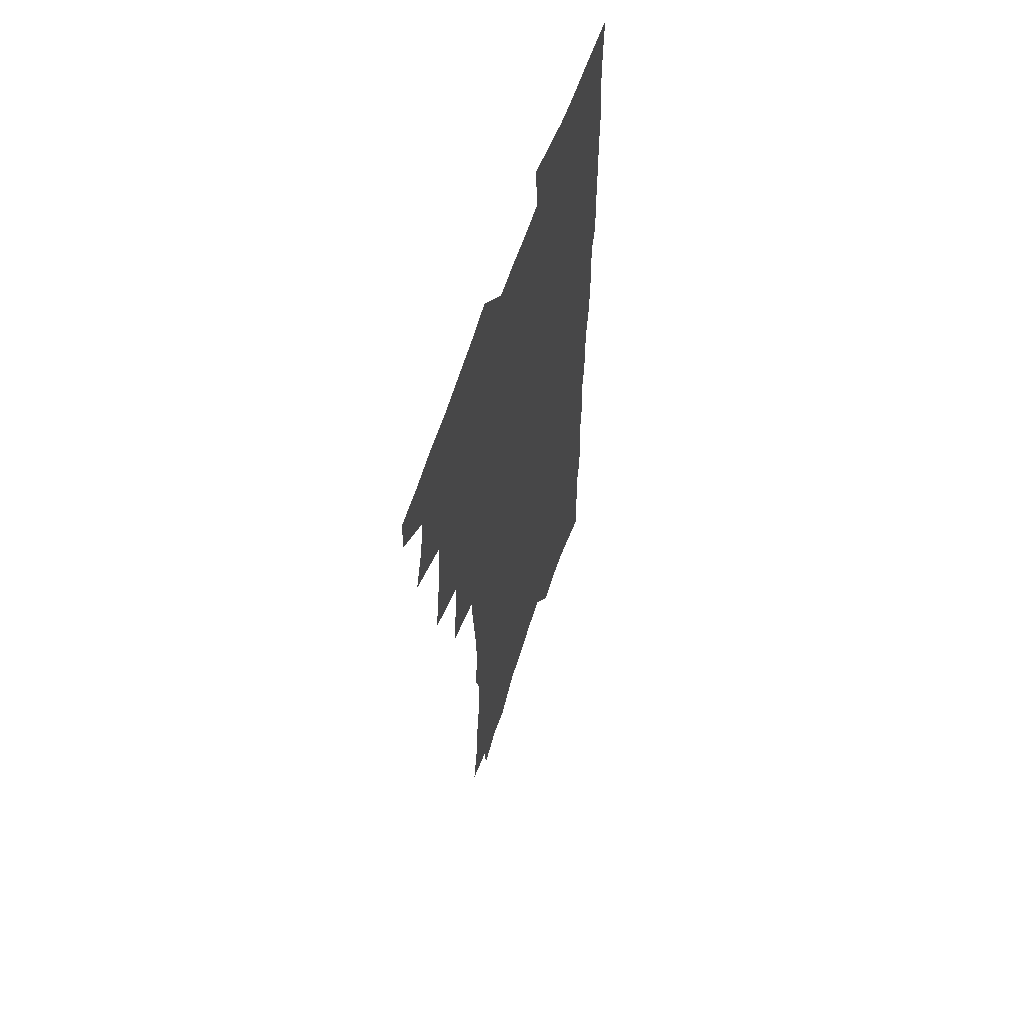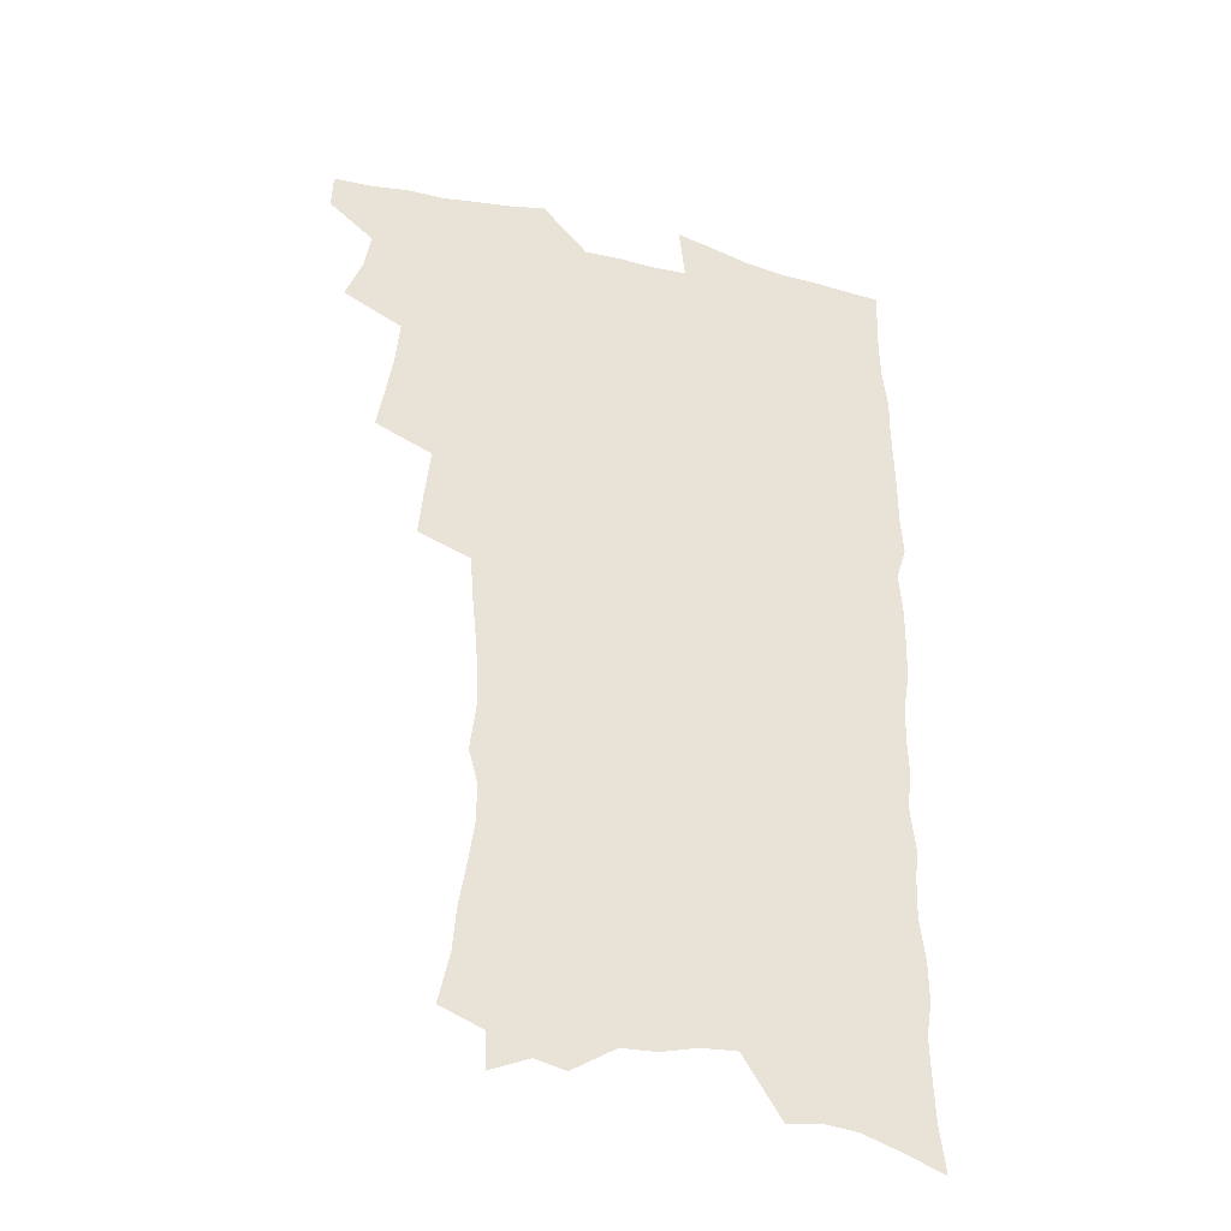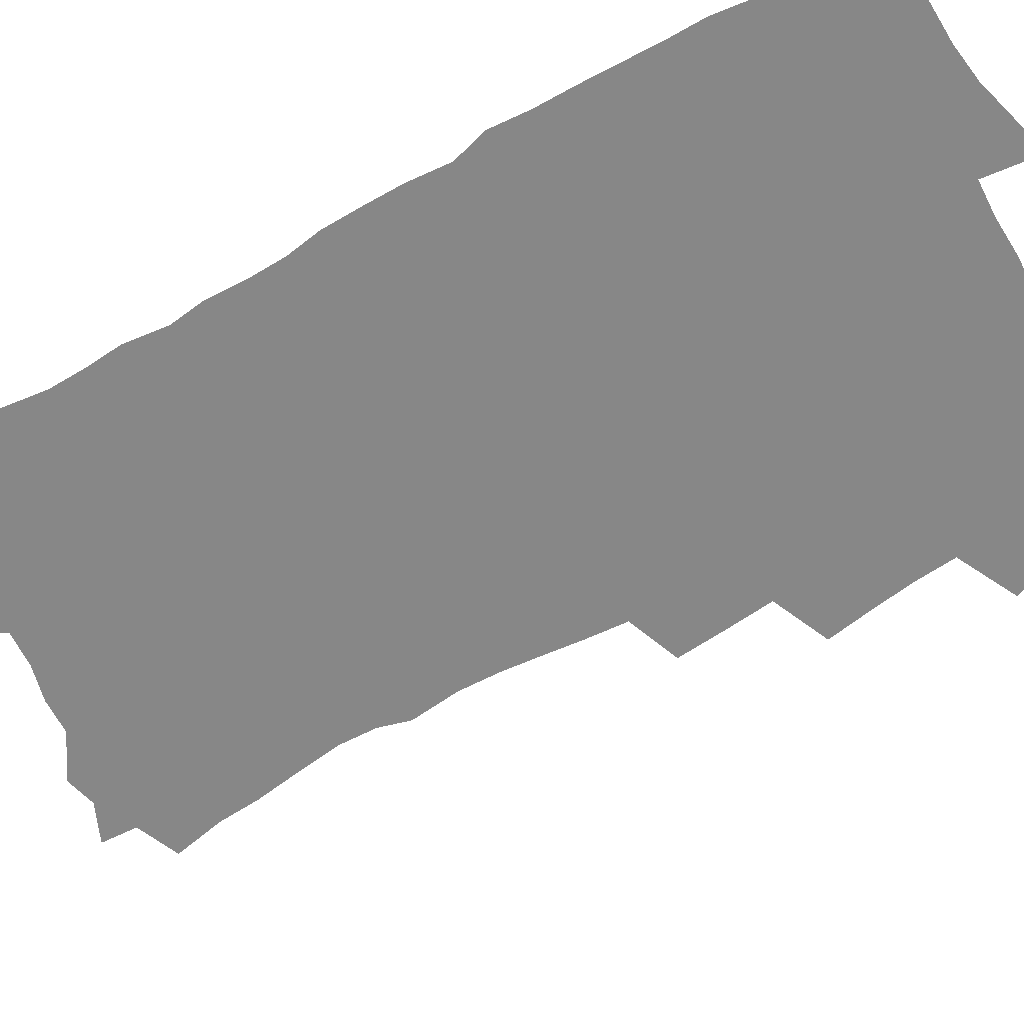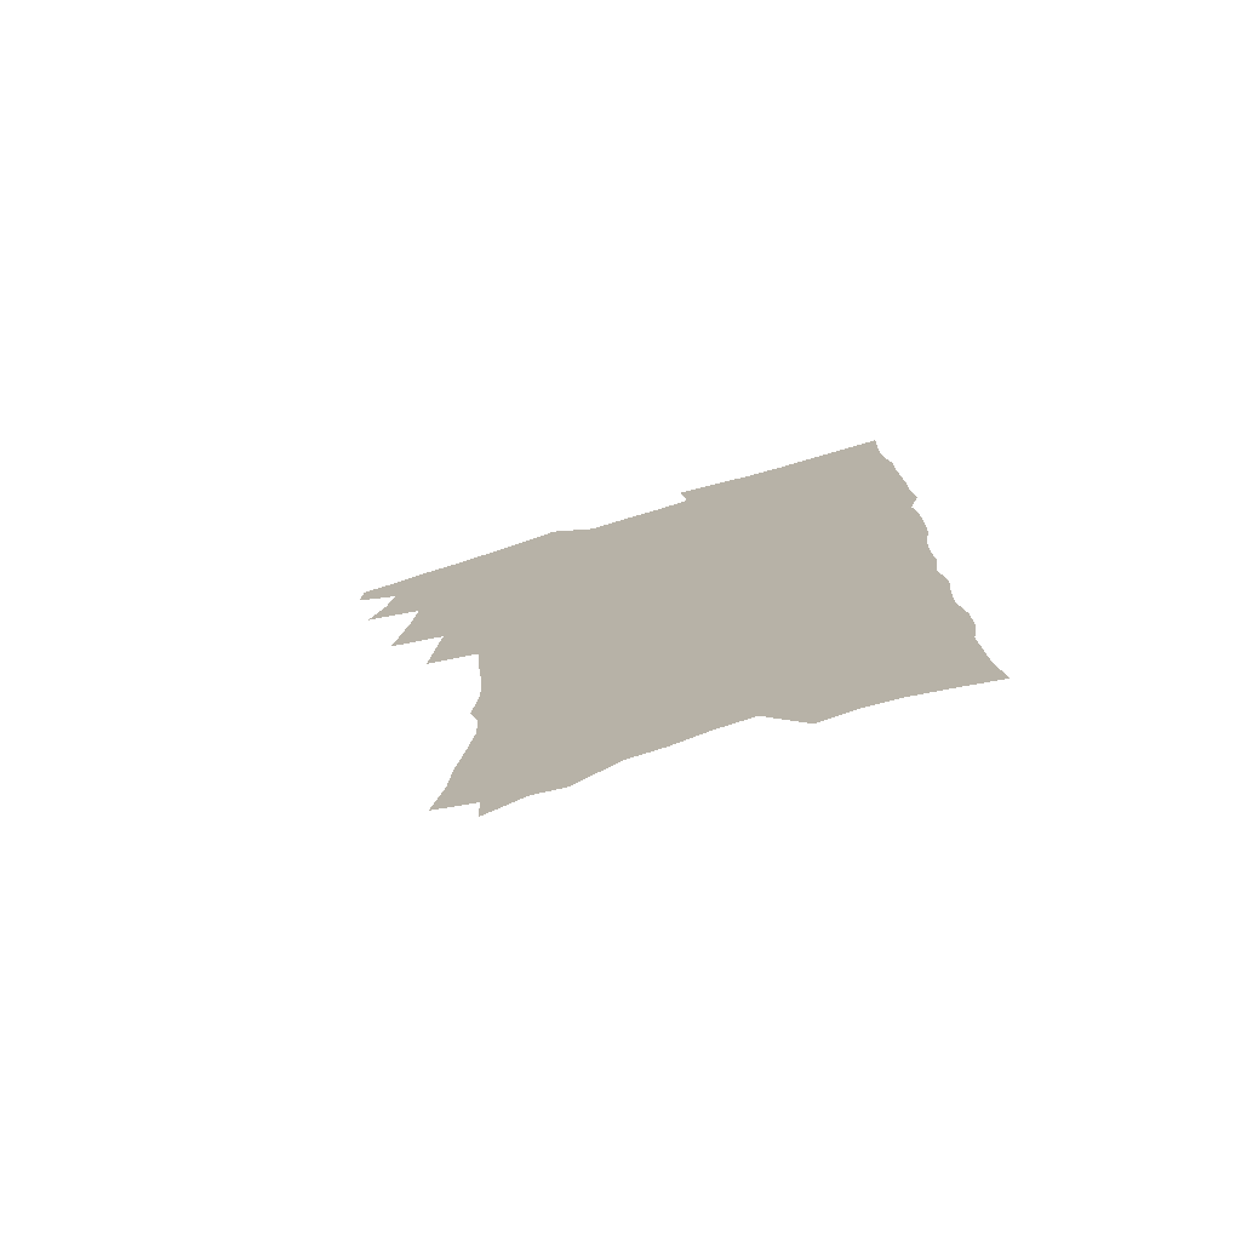
<metadata>
{"format":"obj","ext":"obj","renderer":"f3d","projection":"perspective","resolution":1024,"background":"white","views":[{"elev":60.8,"azim":-71.9,"up":"+Y"},{"elev":-36.4,"azim":-17.4,"up":"+Y"},{"elev":-62.5,"azim":119.4,"up":"+Z"},{"elev":-76.2,"azim":16.9,"up":"+Y"}]}
</metadata>
<code>
v 463.5 550.8 0
v 464.1 565.6 0
v 472.3 503.4 0
v 478.9 520.5 0
v 481.7 536.3 0
v 482 551 0
v 480.2 566.2 0
v 488.7 439.2 0
v 491.9 457.5 0
v 494.7 475 0
v 496.2 491.7 0
v 499.8 508.2 0
v 498.8 522.5 0
v 498.3 537.1 0
v 497.4 551.8 0
v 494.9 568.3 0
v 507.7 390.4 0
v 509.5 409.9 0
v 511.7 429.5 0
v 512.7 446.6 0
v 512.8 462.4 0
v 510.3 476.7 0
v 514.3 494.1 0
v 515.6 509.4 0
v 514.9 523.4 0
v 513.7 538.1 0
v 512.2 553.3 0
v 510.7 568.4 0
v 523.6 195.4 0
v 528 215.8 0
v 529.3 232.6 0
v 532.3 251.3 0
v 534.9 269.7 0
v 534.5 284.9 0
v 531.1 297.4 0
v 533.4 317.3 0
v 533 333.9 0
v 531.6 349.9 0
v 530.1 365.9 0
v 528.9 382.5 0
v 527.9 399.3 0
v 528.2 416.6 0
v 528 432.6 0
v 529.5 449.7 0
v 530.7 465.9 0
v 530.3 480.7 0
v 529.5 495.3 0
v 529.5 509.7 0
v 529.5 524.2 0
v 529.1 538.7 0
v 527.1 554.7 0
v 525.2 570.7 0
v 541.3 173.9 0
v 540.6 188.5 0
v 541.9 205.4 0
v 547.6 228.3 0
v 549.5 246.3 0
v 550.9 263.5 0
v 550 278 0
v 550.2 294.3 0
v 548.6 308.6 0
v 550.2 327.8 0
v 548.2 341.8 0
v 547.6 357.9 0
v 546.9 373.8 0
v 545.2 388.6 0
v 544.7 404.7 0
v 546.2 422.4 0
v 545.8 437.4 0
v 545 451.9 0
v 545.4 467 0
v 546 482.1 0
v 546.2 496.5 0
v 546.1 510.6 0
v 545.8 524.7 0
v 544.1 539.9 0
v 541.9 556.2 0
v 539.7 572.6 0
v 557 180.8 0
v 560 199.8 0
v 562.8 219.9 0
v 563.6 236.6 0
v 565.7 255.4 0
v 565.8 271.1 0
v 565.2 285.8 0
v 564.4 300.7 0
v 563.6 315.8 0
v 564.4 333.8 0
v 563.4 348.5 0
v 562.8 363.9 0
v 561.1 377.8 0
v 560.2 392.8 0
v 559.7 407.9 0
v 560.8 424.7 0
v 560.7 439.5 0
v 560.1 453.7 0
v 560.9 468.9 0
v 561.2 483.3 0
v 561.3 497.3 0
v 561.7 511.1 0
v 561.5 524.6 0
v 559.7 539.5 0
v 557 556.7 0
v 554 575.8 0
v 569.3 177.8 0
v 576.3 208.6 0
v 578 227.2 0
v 578.2 242.8 0
v 578.8 259.4 0
v 578.5 274.3 0
v 578.2 289.8 0
v 577.4 304.3 0
v 577.5 321.1 0
v 577.3 336.8 0
v 577 352.5 0
v 576.6 367.4 0
v 576 382.1 0
v 575.8 397.5 0
v 575.5 412.3 0
v 574.7 426.2 0
v 574.7 440.8 0
v 574.5 455 0
v 575.6 470.4 0
v 575 483.9 0
v 575.6 498.1 0
v 575.9 511.6 0
v 575.3 525.2 0
v 574.2 539.7 0
v 572.7 555.6 0
v 586.7 188.9 0
v 590.6 214.4 0
v 592.1 233.3 0
v 591.5 246.8 0
v 591.6 262.4 0
v 591.4 278 0
v 590.7 292 0
v 590.4 307.6 0
v 590.2 323.3 0
v 589.9 338.5 0
v 589.9 355.2 0
v 589.6 368.6 0
v 589.7 384.8 0
v 589.4 399.4 0
v 589.1 413.8 0
v 589.5 428.9 0
v 588.5 442 0
v 589.2 457.2 0
v 589.4 471.1 0
v 589.2 484.7 0
v 589.3 498.4 0
v 589.4 511.9 0
v 589.1 525.8 0
v 588.3 540.5 0
v 587.3 556 0
v 600.9 189.5 0
v 603.6 215.8 0
v 604.1 232.8 0
v 603.8 247.1 0
v 604 263.9 0
v 603.9 280 0
v 603.6 295.1 0
v 603.4 310.8 0
v 603.3 326.4 0
v 602.8 340.6 0
v 602.6 354 0
v 602.5 370.2 0
v 602.7 385.6 0
v 602.6 400.6 0
v 602.5 414.5 0
v 602.7 430 0
v 602.3 443.2 0
v 602.9 458.2 0
v 602.9 471.5 0
v 602.8 484.9 0
v 602.8 498.2 0
v 603.3 512 0
v 603.2 525.8 0
v 603.1 539.9 0
v 602.3 555.3 0
v 615.6 193.2 0
v 616.4 214.8 0
v 616.6 234.1 0
v 616.5 249.4 0
v 616.3 264.6 0
v 616.2 281.4 0
v 616 295.5 0
v 615.8 311.1 0
v 615.7 326.3 0
v 615.5 341.5 0
v 615.3 355.7 0
v 615.3 371.4 0
v 615.8 384.5 0
v 615.7 400 0
v 615.8 414.2 0
v 615.7 429.8 0
v 615.9 444 0
v 616.1 458.1 0
v 616.4 471.6 0
v 616.8 485.2 0
v 617.3 498.7 0
v 617 512.2 0
v 617.2 525.8 0
v 617.4 539.5 0
v 616.7 556 0
v 614.2 578.3 0
v 629.8 194 0
v 629.3 215.7 0
v 629.1 233.1 0
v 628.8 250.2 0
v 628.7 264.8 0
v 628.5 281.6 0
v 628.3 296.2 0
v 628.2 311.8 0
v 628.2 326.4 0
v 628.1 342.2 0
v 628 357 0
v 628.5 369.3 0
v 628.6 386.4 0
v 628.6 400.9 0
v 629 414.2 0
v 629 429.4 0
v 629.2 443.6 0
v 629.2 458 0
v 629.7 471.1 0
v 630.6 484.2 0
v 630.6 498.9 0
v 630.9 512 0
v 631.3 525.4 0
v 631.4 539.6 0
v 631.6 554 0
v 630 574.4 0
v 645.5 169.4 0
v 643.3 194.3 0
v 642.5 213.5 0
v 641.8 231.6 0
v 641.6 247.6 0
v 640.9 265.7 0
v 640.7 281.3 0
v 640.7 295.8 0
v 641.3 309 0
v 640.3 328 0
v 640.8 341 0
v 640.6 356.6 0
v 641.1 370.5 0
v 641.5 384.8 0
v 641.5 399.4 0
v 642.6 412.4 0
v 642.1 429 0
v 642.7 442.4 0
v 642.9 456.5 0
v 643.4 470.2 0
v 644 483.9 0
v 644.3 498.1 0
v 644.9 511.6 0
v 645.2 525.3 0
v 645.6 539.4 0
v 645.9 553.8 0
v 646.2 570 0
v 658.9 171.5 0
v 657.3 191.1 0
v 655.9 210.9 0
v 654.7 229.6 0
v 654.5 245.6 0
v 653.7 263.1 0
v 653.7 278.2 0
v 652.9 294.8 0
v 653.9 308 0
v 653.3 324.8 0
v 653.3 339.8 0
v 653.6 354.4 0
v 654.5 367.9 0
v 654.5 383.2 0
v 656.3 396.2 0
v 655.6 412.7 0
v 655.7 427.1 0
v 656.4 440.9 0
v 656.9 454.9 0
v 657 469.1 0
v 657.8 482.6 0
v 657.2 498.4 0
v 658.5 511.2 0
v 659.3 524.9 0
v 659.8 538.8 0
v 660.4 553.5 0
v 661.3 568 0
v 672.6 170 0
v 671.3 188.1 0
v 670.3 205.9 0
v 669.2 224 0
v 668.1 241.8 0
v 668.6 256.6 0
v 667.4 274 0
v 667.2 289.6 0
v 667.3 304.8 0
v 666.8 320.9 0
v 668.9 333.7 0
v 667.5 350.9 0
v 667.4 366.1 0
v 668.5 380 0
v 669.9 393.8 0
v 669.8 409.5 0
v 671.1 423.4 0
v 670.7 438.6 0
v 670.7 453.4 0
v 671.3 467.5 0
v 671.8 481.8 0
v 671.4 496.5 0
v 673.6 509.9 0
v 673.2 524.6 0
v 673.6 538 0
v 675 552.7 0
v 675.9 567.6 0
v 687.8 164.8 0
v 687 181.6 0
v 684.6 201.8 0
v 683.5 219.2 0
v 683.7 234.8 0
v 682.7 251.7 0
v 682.6 267.5 0
v 683 282.6 0
v 682 299.4 0
v 680.9 316 0
v 682.2 330.1 0
v 683 344.8 0
v 682.6 360.6 0
v 685.5 373.8 0
v 684.3 390.5 0
v 685.7 404.8 0
v 685.9 420.2 0
v 685.2 436.1 0
v 685.2 450.9 0
v 686.8 464.8 0
v 687.5 479.3 0
v 688.8 493.6 0
v 687.7 509.2 0
v 688.5 523.4 0
v 689 537.6 0
v 689.3 551.8 0
v 690.4 566.4 0
v 703.7 158.5 0
v 701.5 177.6 0
v 700.9 194.2 0
v 700.5 210.4 0
v 702.7 223.9 0
v 702.6 239.8 0
v 700.5 257.7 0
v 701 272.7 0
v 702.3 287.2 0
v 700.4 305.1 0
v 702.2 319.1 0
v 701.7 335.4 0
v 702.3 350.8 0
v 704.6 364.8 0
v 705.1 380.7 0
v 705.2 396.6 0
v 703.9 413.8 0
v 707.9 427.5 0
v 706.8 443.8 0
v 706.9 459.2 0
v 706.6 474.7 0
v 706.1 490.3 0
v 706.4 505.5 0
v 704.4 521.9 0
v 703.9 537 0
v 704.3 551.3 0
v 704.9 565.6 0
v 706 586 0
f 5 6 1
f 1 6 2
f 6 7 2
f 11 12 3
f 3 12 4
f 12 13 4
f 4 13 5
f 13 14 5
f 5 14 6
f 14 15 6
f 6 15 7
f 15 16 7
f 19 20 8
f 8 20 9
f 20 21 9
f 9 21 10
f 21 22 10
f 10 22 11
f 22 23 11
f 11 23 12
f 23 24 12
f 12 24 13
f 24 25 13
f 13 25 14
f 25 26 14
f 14 26 15
f 26 27 15
f 15 27 16
f 27 28 16
f 40 41 17
f 17 41 18
f 41 42 18
f 18 42 19
f 42 43 19
f 19 43 20
f 43 44 20
f 20 44 21
f 44 45 21
f 21 45 22
f 45 46 22
f 22 46 23
f 46 47 23
f 23 47 24
f 47 48 24
f 24 48 25
f 48 49 25
f 25 49 26
f 49 50 26
f 26 50 27
f 50 51 27
f 27 51 28
f 51 52 28
f 54 55 29
f 29 55 30
f 55 56 30
f 30 56 31
f 56 57 31
f 31 57 32
f 57 58 32
f 32 58 33
f 58 59 33
f 33 59 34
f 59 60 34
f 34 60 35
f 60 61 35
f 35 61 36
f 61 62 36
f 36 62 37
f 62 63 37
f 37 63 38
f 63 64 38
f 38 64 39
f 64 65 39
f 39 65 40
f 65 66 40
f 40 66 41
f 66 67 41
f 41 67 42
f 67 68 42
f 42 68 43
f 68 69 43
f 43 69 44
f 69 70 44
f 44 70 45
f 70 71 45
f 45 71 46
f 71 72 46
f 46 72 47
f 72 73 47
f 47 73 48
f 73 74 48
f 48 74 49
f 74 75 49
f 49 75 50
f 75 76 50
f 50 76 51
f 76 77 51
f 51 77 52
f 77 78 52
f 53 79 54
f 79 80 54
f 54 80 55
f 80 81 55
f 55 81 56
f 81 82 56
f 56 82 57
f 82 83 57
f 57 83 58
f 83 84 58
f 58 84 59
f 84 85 59
f 59 85 60
f 85 86 60
f 60 86 61
f 86 87 61
f 61 87 62
f 87 88 62
f 62 88 63
f 88 89 63
f 63 89 64
f 89 90 64
f 64 90 65
f 90 91 65
f 65 91 66
f 91 92 66
f 66 92 67
f 92 93 67
f 67 93 68
f 93 94 68
f 68 94 69
f 94 95 69
f 69 95 70
f 95 96 70
f 70 96 71
f 96 97 71
f 71 97 72
f 97 98 72
f 72 98 73
f 98 99 73
f 73 99 74
f 99 100 74
f 74 100 75
f 100 101 75
f 75 101 76
f 101 102 76
f 76 102 77
f 102 103 77
f 77 103 78
f 103 104 78
f 79 105 80
f 105 106 80
f 80 106 81
f 106 107 81
f 81 107 82
f 107 108 82
f 82 108 83
f 108 109 83
f 83 109 84
f 109 110 84
f 84 110 85
f 110 111 85
f 85 111 86
f 111 112 86
f 86 112 87
f 112 113 87
f 87 113 88
f 113 114 88
f 88 114 89
f 114 115 89
f 89 115 90
f 115 116 90
f 90 116 91
f 116 117 91
f 91 117 92
f 117 118 92
f 92 118 93
f 118 119 93
f 93 119 94
f 119 120 94
f 94 120 95
f 120 121 95
f 95 121 96
f 121 122 96
f 96 122 97
f 122 123 97
f 97 123 98
f 123 124 98
f 98 124 99
f 124 125 99
f 99 125 100
f 125 126 100
f 100 126 101
f 126 127 101
f 101 127 102
f 127 128 102
f 102 128 103
f 128 129 103
f 103 129 104
f 105 130 106
f 130 131 106
f 106 131 107
f 131 132 107
f 107 132 108
f 132 133 108
f 108 133 109
f 133 134 109
f 109 134 110
f 134 135 110
f 110 135 111
f 135 136 111
f 111 136 112
f 136 137 112
f 112 137 113
f 137 138 113
f 113 138 114
f 138 139 114
f 114 139 115
f 139 140 115
f 115 140 116
f 140 141 116
f 116 141 117
f 141 142 117
f 117 142 118
f 142 143 118
f 118 143 119
f 143 144 119
f 119 144 120
f 144 145 120
f 120 145 121
f 145 146 121
f 121 146 122
f 146 147 122
f 122 147 123
f 147 148 123
f 123 148 124
f 148 149 124
f 124 149 125
f 149 150 125
f 125 150 126
f 150 151 126
f 126 151 127
f 151 152 127
f 127 152 128
f 152 153 128
f 128 153 129
f 153 154 129
f 130 155 131
f 155 156 131
f 131 156 132
f 156 157 132
f 132 157 133
f 157 158 133
f 133 158 134
f 158 159 134
f 134 159 135
f 159 160 135
f 135 160 136
f 160 161 136
f 136 161 137
f 161 162 137
f 137 162 138
f 162 163 138
f 138 163 139
f 163 164 139
f 139 164 140
f 164 165 140
f 140 165 141
f 165 166 141
f 141 166 142
f 166 167 142
f 142 167 143
f 167 168 143
f 143 168 144
f 168 169 144
f 144 169 145
f 169 170 145
f 145 170 146
f 170 171 146
f 146 171 147
f 171 172 147
f 147 172 148
f 172 173 148
f 148 173 149
f 173 174 149
f 149 174 150
f 174 175 150
f 150 175 151
f 175 176 151
f 151 176 152
f 176 177 152
f 152 177 153
f 177 178 153
f 153 178 154
f 178 179 154
f 155 180 156
f 180 181 156
f 156 181 157
f 181 182 157
f 157 182 158
f 182 183 158
f 158 183 159
f 183 184 159
f 159 184 160
f 184 185 160
f 160 185 161
f 185 186 161
f 161 186 162
f 186 187 162
f 162 187 163
f 187 188 163
f 163 188 164
f 188 189 164
f 164 189 165
f 189 190 165
f 165 190 166
f 190 191 166
f 166 191 167
f 191 192 167
f 167 192 168
f 192 193 168
f 168 193 169
f 193 194 169
f 169 194 170
f 194 195 170
f 170 195 171
f 195 196 171
f 171 196 172
f 196 197 172
f 172 197 173
f 197 198 173
f 173 198 174
f 198 199 174
f 174 199 175
f 199 200 175
f 175 200 176
f 200 201 176
f 176 201 177
f 201 202 177
f 177 202 178
f 202 203 178
f 178 203 179
f 203 204 179
f 180 206 181
f 206 207 181
f 181 207 182
f 207 208 182
f 182 208 183
f 208 209 183
f 183 209 184
f 209 210 184
f 184 210 185
f 210 211 185
f 185 211 186
f 211 212 186
f 186 212 187
f 212 213 187
f 187 213 188
f 213 214 188
f 188 214 189
f 214 215 189
f 189 215 190
f 215 216 190
f 190 216 191
f 216 217 191
f 191 217 192
f 217 218 192
f 192 218 193
f 218 219 193
f 193 219 194
f 219 220 194
f 194 220 195
f 220 221 195
f 195 221 196
f 221 222 196
f 196 222 197
f 222 223 197
f 197 223 198
f 223 224 198
f 198 224 199
f 224 225 199
f 199 225 200
f 225 226 200
f 200 226 201
f 226 227 201
f 201 227 202
f 227 228 202
f 202 228 203
f 228 229 203
f 203 229 204
f 229 230 204
f 204 230 205
f 230 231 205
f 232 233 206
f 206 233 207
f 233 234 207
f 207 234 208
f 234 235 208
f 208 235 209
f 235 236 209
f 209 236 210
f 236 237 210
f 210 237 211
f 237 238 211
f 211 238 212
f 238 239 212
f 212 239 213
f 239 240 213
f 213 240 214
f 240 241 214
f 214 241 215
f 241 242 215
f 215 242 216
f 242 243 216
f 216 243 217
f 243 244 217
f 217 244 218
f 244 245 218
f 218 245 219
f 245 246 219
f 219 246 220
f 246 247 220
f 220 247 221
f 247 248 221
f 221 248 222
f 248 249 222
f 222 249 223
f 249 250 223
f 223 250 224
f 250 251 224
f 224 251 225
f 251 252 225
f 225 252 226
f 252 253 226
f 226 253 227
f 253 254 227
f 227 254 228
f 254 255 228
f 228 255 229
f 255 256 229
f 229 256 230
f 256 257 230
f 230 257 231
f 257 258 231
f 232 259 233
f 259 260 233
f 233 260 234
f 260 261 234
f 234 261 235
f 261 262 235
f 235 262 236
f 262 263 236
f 236 263 237
f 263 264 237
f 237 264 238
f 264 265 238
f 238 265 239
f 265 266 239
f 239 266 240
f 266 267 240
f 240 267 241
f 267 268 241
f 241 268 242
f 268 269 242
f 242 269 243
f 269 270 243
f 243 270 244
f 270 271 244
f 244 271 245
f 271 272 245
f 245 272 246
f 272 273 246
f 246 273 247
f 273 274 247
f 247 274 248
f 274 275 248
f 248 275 249
f 275 276 249
f 249 276 250
f 276 277 250
f 250 277 251
f 277 278 251
f 251 278 252
f 278 279 252
f 252 279 253
f 279 280 253
f 253 280 254
f 280 281 254
f 254 281 255
f 281 282 255
f 255 282 256
f 282 283 256
f 256 283 257
f 283 284 257
f 257 284 258
f 284 285 258
f 259 286 260
f 286 287 260
f 260 287 261
f 287 288 261
f 261 288 262
f 288 289 262
f 262 289 263
f 289 290 263
f 263 290 264
f 290 291 264
f 264 291 265
f 291 292 265
f 265 292 266
f 292 293 266
f 266 293 267
f 293 294 267
f 267 294 268
f 294 295 268
f 268 295 269
f 295 296 269
f 269 296 270
f 296 297 270
f 270 297 271
f 297 298 271
f 271 298 272
f 298 299 272
f 272 299 273
f 299 300 273
f 273 300 274
f 300 301 274
f 274 301 275
f 301 302 275
f 275 302 276
f 302 303 276
f 276 303 277
f 303 304 277
f 277 304 278
f 304 305 278
f 278 305 279
f 305 306 279
f 279 306 280
f 306 307 280
f 280 307 281
f 307 308 281
f 281 308 282
f 308 309 282
f 282 309 283
f 309 310 283
f 283 310 284
f 310 311 284
f 284 311 285
f 311 312 285
f 286 313 287
f 313 314 287
f 287 314 288
f 314 315 288
f 288 315 289
f 315 316 289
f 289 316 290
f 316 317 290
f 290 317 291
f 317 318 291
f 291 318 292
f 318 319 292
f 292 319 293
f 319 320 293
f 293 320 294
f 320 321 294
f 294 321 295
f 321 322 295
f 295 322 296
f 322 323 296
f 296 323 297
f 323 324 297
f 297 324 298
f 324 325 298
f 298 325 299
f 325 326 299
f 299 326 300
f 326 327 300
f 300 327 301
f 327 328 301
f 301 328 302
f 328 329 302
f 302 329 303
f 329 330 303
f 303 330 304
f 330 331 304
f 304 331 305
f 331 332 305
f 305 332 306
f 332 333 306
f 306 333 307
f 333 334 307
f 307 334 308
f 334 335 308
f 308 335 309
f 335 336 309
f 309 336 310
f 336 337 310
f 310 337 311
f 337 338 311
f 311 338 312
f 338 339 312
f 313 340 314
f 340 341 314
f 314 341 315
f 341 342 315
f 315 342 316
f 342 343 316
f 316 343 317
f 343 344 317
f 317 344 318
f 344 345 318
f 318 345 319
f 345 346 319
f 319 346 320
f 346 347 320
f 320 347 321
f 347 348 321
f 321 348 322
f 348 349 322
f 322 349 323
f 349 350 323
f 323 350 324
f 350 351 324
f 324 351 325
f 351 352 325
f 325 352 326
f 352 353 326
f 326 353 327
f 353 354 327
f 327 354 328
f 354 355 328
f 328 355 329
f 355 356 329
f 329 356 330
f 356 357 330
f 330 357 331
f 357 358 331
f 331 358 332
f 358 359 332
f 332 359 333
f 359 360 333
f 333 360 334
f 360 361 334
f 334 361 335
f 361 362 335
f 335 362 336
f 362 363 336
f 336 363 337
f 363 364 337
f 337 364 338
f 364 365 338
f 338 365 339
f 365 366 339

</code>
